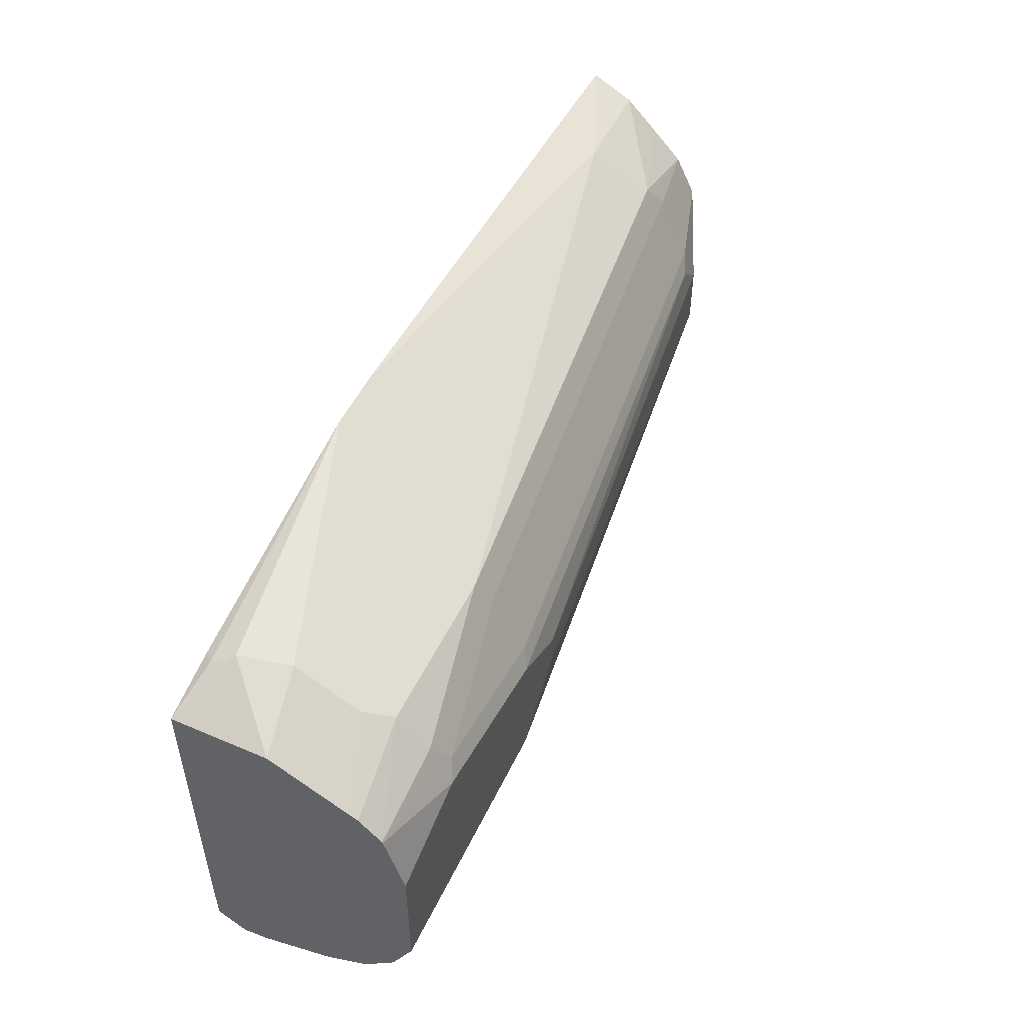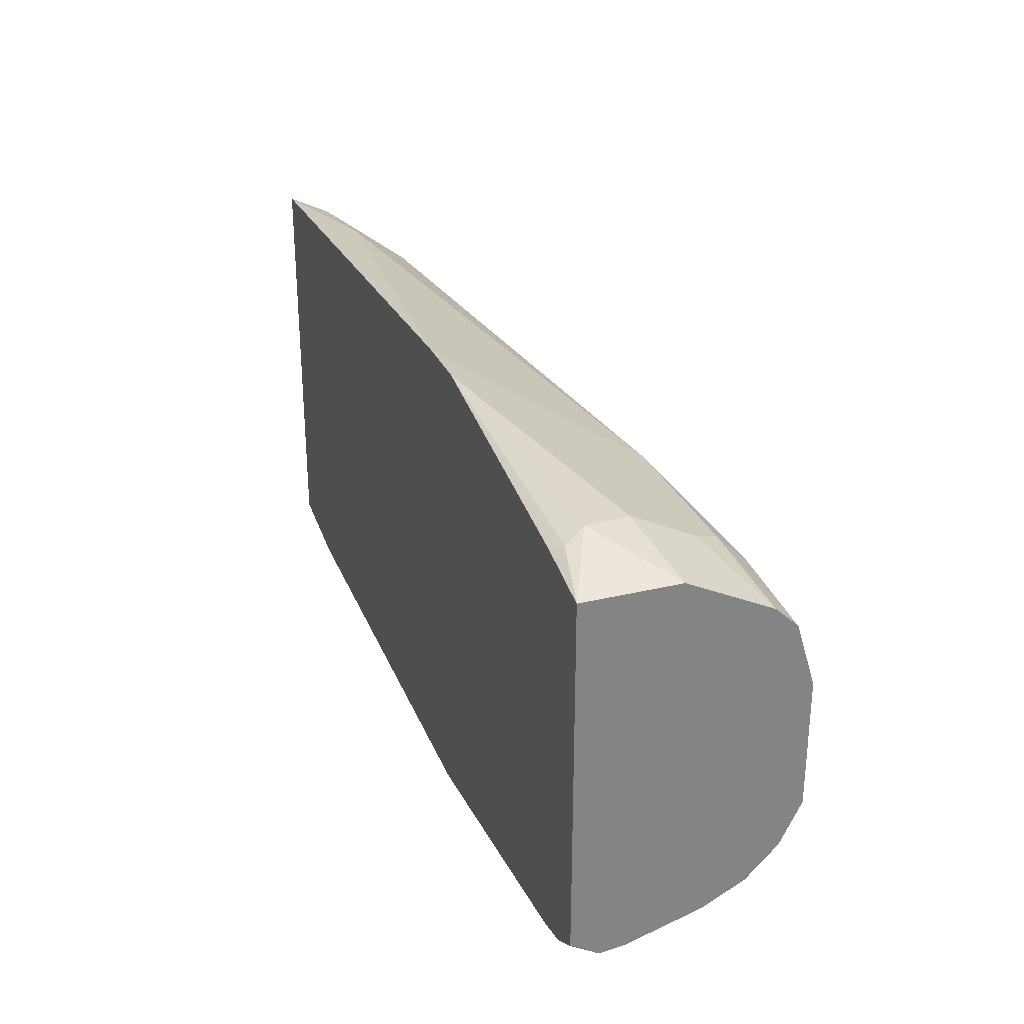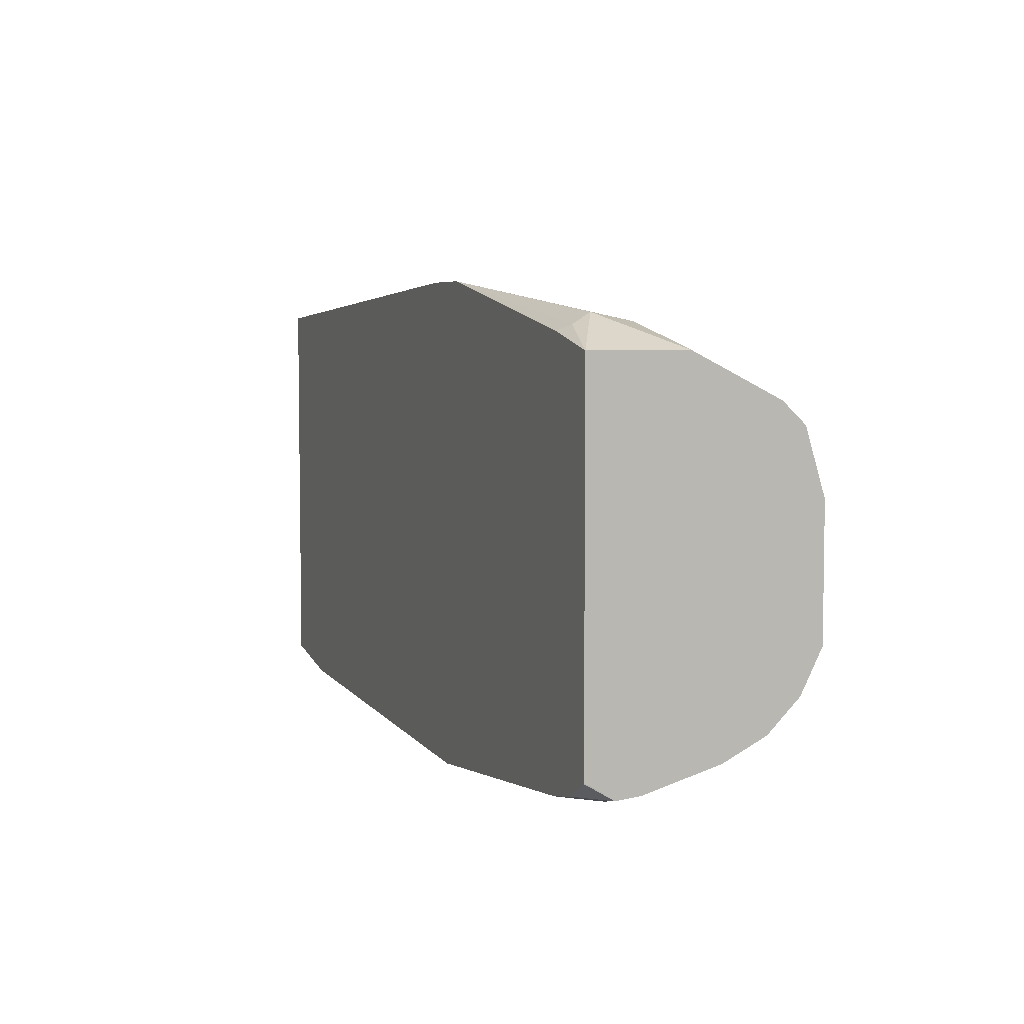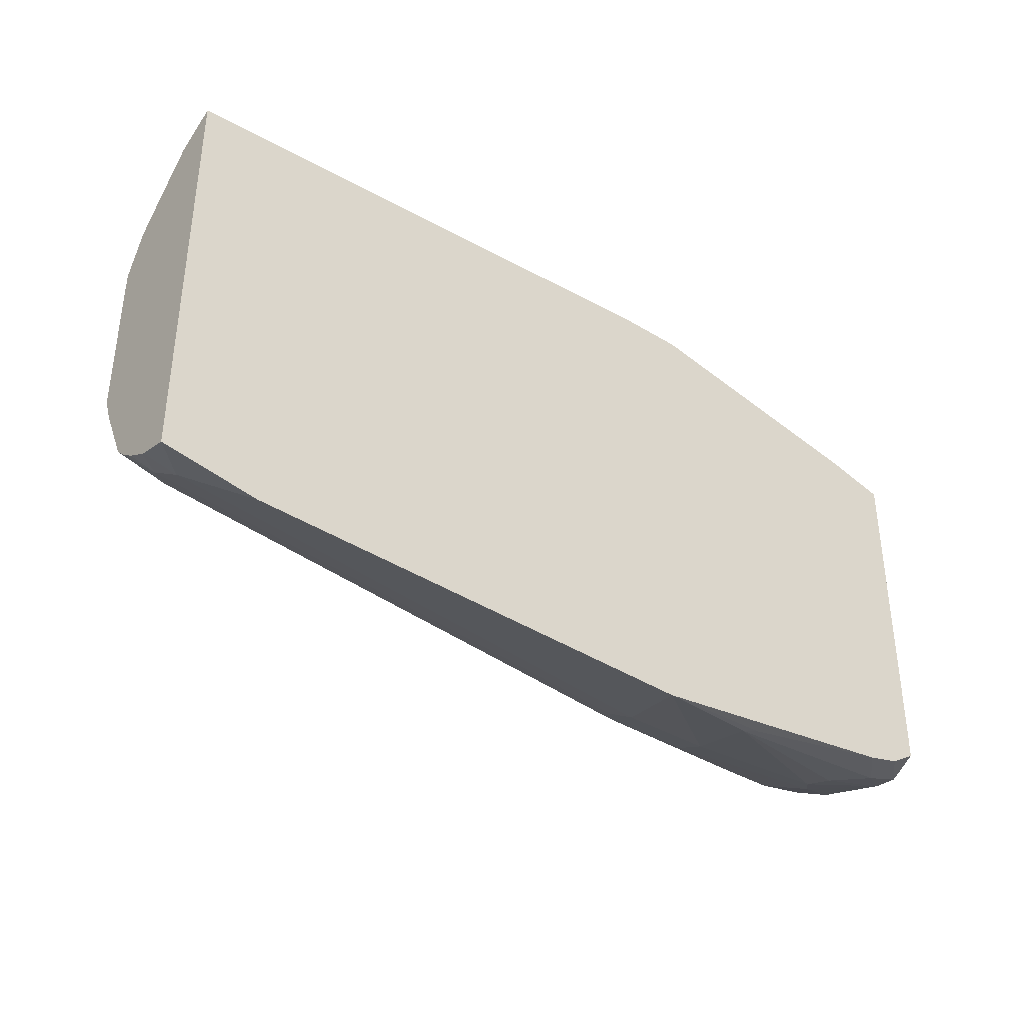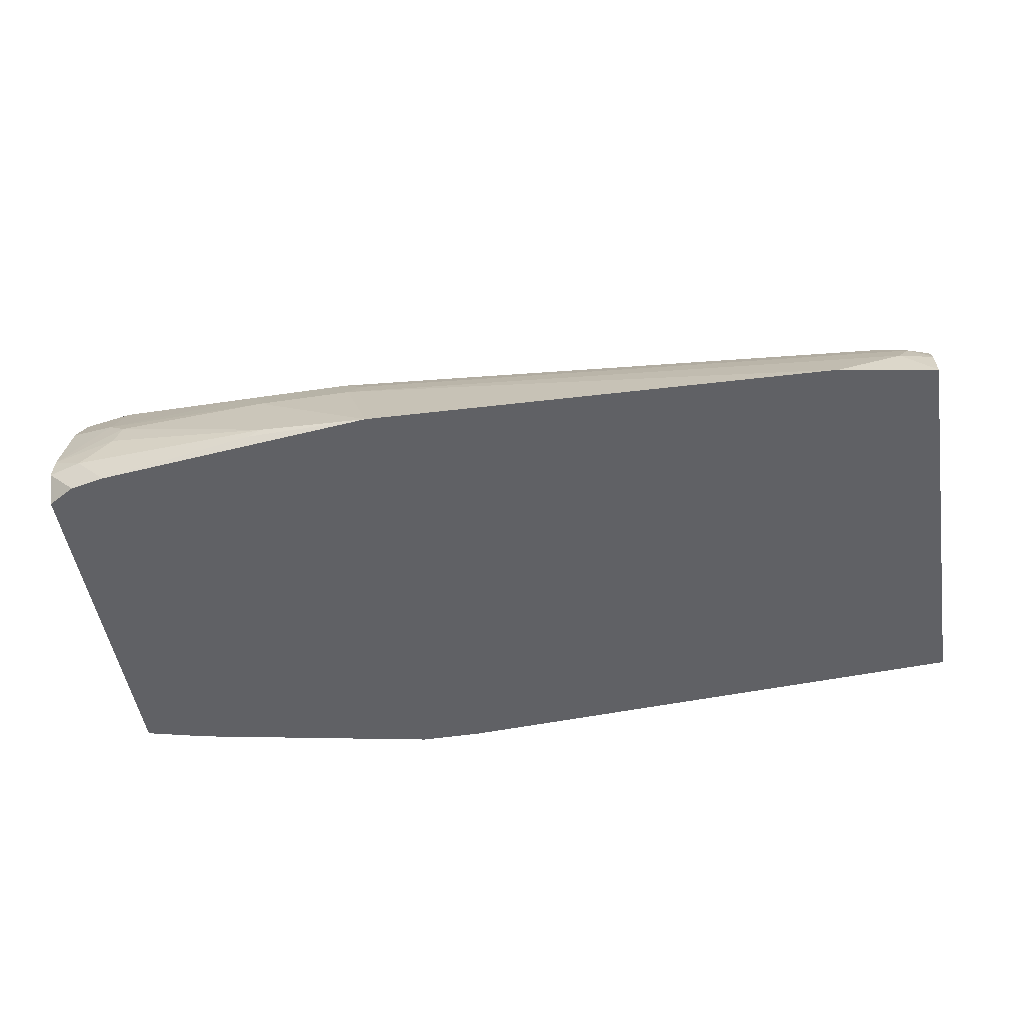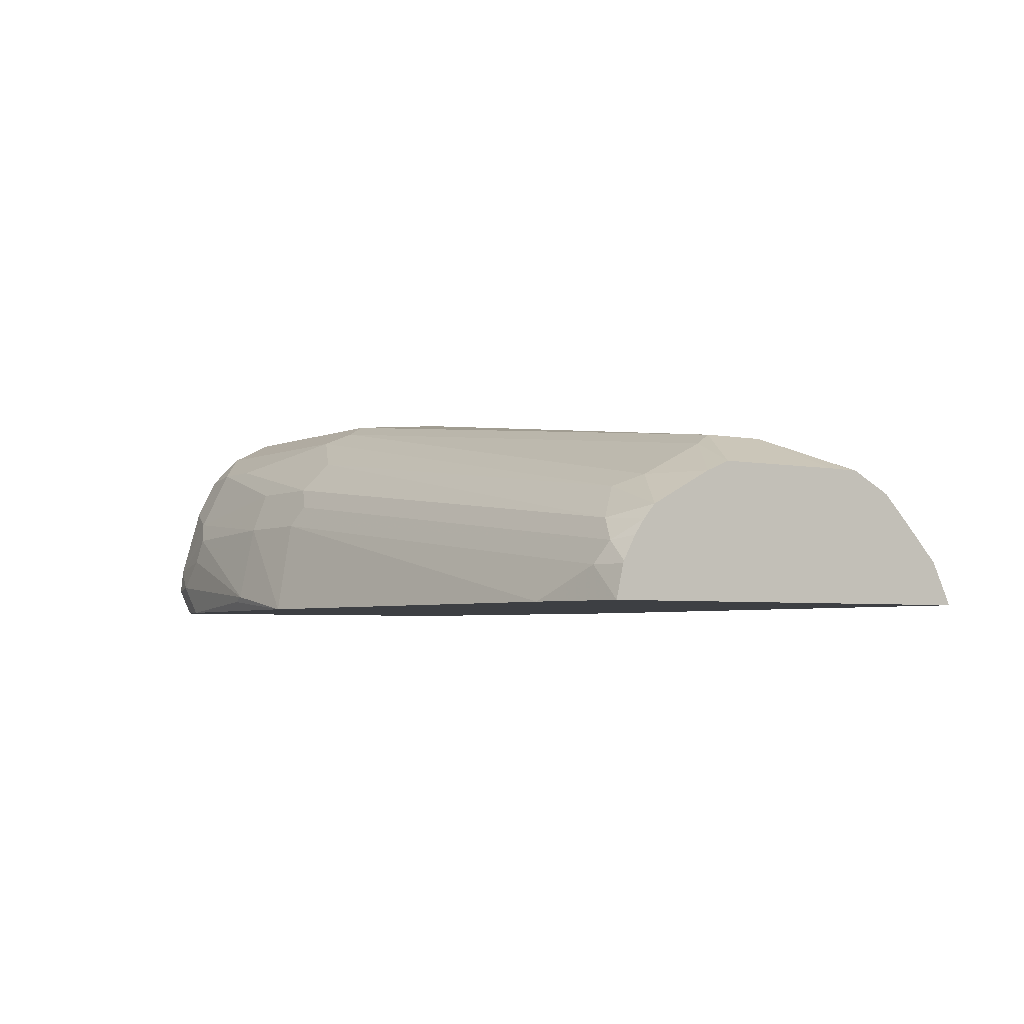
<metadata>
{"format":"obj","ext":"obj","renderer":"f3d","projection":"perspective","resolution":1024,"background":"white","views":[{"elev":51.1,"azim":115.0,"up":"+Z"},{"elev":28.7,"azim":70.2,"up":"+Z"},{"elev":5.3,"azim":69.3,"up":"+Z"},{"elev":-37.0,"azim":-38.1,"up":"+Z"},{"elev":-49.8,"azim":-170.7,"up":"+Y"},{"elev":-4.1,"azim":-124.3,"up":"+Y"}]}
</metadata>
<code>
v 8.177e-05 0.199 -0.139
v 0.01989 0.2586 -0.1193
v 0.07954 0.2586 -0.1193
v 0.06958 0.2089 -0.1343
v 0.07954 0.2056 -0.1326
v 0.1791 0.199 -0.1193
v -0.2983 0.199 -0.1292
v -0.3381 0.2188 -0.1193
v -0.3447 0.2321 -0.1127
v 0.01321 0.2719 -0.1127
v 0.02651 0.2851 -0.1061
v 0.08616 0.2851 -0.1061
v 0.1889 0.2686 -0.1094
v 0.1757 0.2553 -0.116
v 0.179 0.2387 -0.1193
v 0.1989 0.2188 -0.1193
v 0.2194 0.2166 -0.1143
v 0.2015 0.199 -0.1144
v -0.3588 0.199 -0.1193
v -0.3588 0.2188 -0.1148
v -0.3588 0.2203 -0.1142
v -0.3588 0.2344 -0.1066
v -0.3588 0.2434 -0.1003
v -0.3315 0.2453 -0.1061
v 0.02651 0.305 -0.0862
v 0.1541 0.3083 -0.08949
v 0.1889 0.3083 -0.08949
v 0.2194 0.2791 -0.09918
v 0.2194 0.2785 -0.09944
v 0.2194 0.2321 -0.1127
v 0.2194 0.217 -0.1143
v 0.2194 0.2162 -0.1141
v 0.2156 0.199 -0.106
v -0.3588 0.199 0.139
v -0.3588 0.252 -0.09282
v -0.3116 0.2652 -0.0862
v 0.0663 0.3249 -0.0663
v 0.2194 0.3249 -0.0663
v 0.2194 0.305 -0.0862
v 0.2194 0.2989 -0.08923
v 0.2194 0.2014 -0.1043
v 0.2193 0.199 -0.1038
v -0.358 0.199 0.1392
v -0.358 0.2255 0.126
v -0.3588 0.2118 0.1327
v -0.3588 0.2723 -0.05466
v -0.3249 0.2719 -0.07292
v 0.053 0.3315 -0.05303
v 0.2194 0.3379 -0.04034
v 0.2194 0.199 -0.06989
v -0.0199 0.199 0.1589
v -0.2884 0.2288 0.1343
v -0.2983 0.2652 0.1061
v -0.3588 0.2453 0.1061
v -0.3588 0.2251 0.1259
v -0.3588 0.2246 0.1262
v -0.3588 0.2785 -0.03976
v -0.3249 0.2918 -0.03314
v 0.05968 0.3382 -0.03976
v -0.3183 0.2984 -0.01986
v 0.2194 0.3382 -0.03976
v 0.2194 0.199 0.1193
v 0.01989 0.199 0.1589
v 0.03975 0.2387 0.1392
v 0.03975 0.252 0.1326
v 0.03975 0.2652 0.126
v 0.05968 0.305 0.1061
v -0.3083 0.2735 0.08949
v -0.3588 0.2653 0.08593
v 0.04972 0.3133 0.08949
v -0.3588 0.2785 0.03976
v 0.03975 0.3382 -0.01986
v -0.3183 0.2984 0.01986
v 0.01989 0.3382 2.868e-05
v 0.2194 0.3382 0.03976
v 0.2194 0.2586 0.1193
v 0.179 0.2188 0.1392
v 0.1857 0.2056 0.1326
v 0.1791 0.199 0.1293
v 0.1691 0.2487 0.1343
v 0.05968 0.2387 0.1392
v 0.06958 0.2487 0.1343
v 0.05968 0.2652 0.126
v 0.1591 0.305 0.1061
v 0.1591 0.3249 0.08619
v -0.3083 0.2934 0.0497
v -0.3588 0.2781 0.06038
v -0.3588 0.272 0.07269
v 0.1492 0.3332 0.0696
v 0.04972 0.3332 0.0497
v -0.3588 0.2782 0.05965
v -0.2983 0.2984 0.03976
v 0.01989 0.3382 0.01986
v 0.2194 0.3262 0.07899
v 0.1591 0.3382 0.05965
v 0.2194 0.259 0.1192
v 0.2194 0.2722 0.1125
v 0.2194 0.312 0.09264
v 0.1691 0.2884 0.1144
v 0.2194 0.3257 0.07975
v 0.1591 0.3315 0.07292
v 0.05968 0.3382 0.03976
f 53 69 54
f 53 68 69
f 52 67 53
f 51 81 64
f 51 66 67
f 51 65 66
f 51 64 65
f 53 67 70
f 51 67 52
f 53 70 68
f 59 95 75
f 57 73 60
f 57 60 58
f 59 72 74
f 59 74 93
f 59 93 102
f 59 102 95
f 59 75 61
f 51 63 81
f 59 60 72
f 60 73 93
f 57 71 73
f 49 59 61
f 36 47 48
f 48 58 60
f 60 93 74
f 32 42 33
f 34 43 44
f 34 44 45
f 35 46 47
f 35 47 36
f 36 48 37
f 37 48 49
f 37 49 38
f 41 50 42
f 43 51 52
f 43 52 44
f 44 53 54
f 44 54 55
f 44 55 56
f 44 56 45
f 44 52 53
f 46 57 58
f 46 58 47
f 47 58 48
f 48 59 49
f 48 60 59
f 60 74 72
f 85 100 94
f 62 77 78
f 75 95 94
f 76 96 80
f 76 80 77
f 80 97 98
f 80 98 99
f 80 99 84
f 80 84 83
f 84 99 98
f 84 98 100
f 84 100 85
f 32 41 42
f 85 94 101
f 85 101 89
f 86 92 87
f 86 90 92
f 89 101 95
f 89 95 102
f 89 102 90
f 90 102 92
f 92 102 93
f 94 95 101
f 73 92 93
f 73 87 92
f 73 91 87
f 71 91 73
f 62 78 79
f 63 79 78
f 63 78 77
f 63 77 80
f 63 80 81
f 64 81 80
f 64 80 82
f 64 82 65
f 65 82 66
f 66 82 80
f 62 76 77
f 66 80 83
f 66 84 67
f 67 84 85
f 67 85 70
f 68 86 87
f 68 87 88
f 68 88 69
f 68 70 90
f 68 90 86
f 70 85 89
f 70 89 90
f 66 83 84
f 27 39 40
f 80 96 97
f 26 38 27
f 4 14 15
f 4 15 16
f 4 16 6
f 4 6 5
f 6 16 17
f 6 17 18
f 7 19 8
f 8 19 20
f 8 20 9
f 9 20 21
f 9 21 22
f 9 22 23
f 9 23 24
f 9 24 10
f 10 24 11
f 11 25 26
f 11 26 27
f 11 27 12
f 11 24 25
f 12 27 13
f 13 27 40
f 3 14 4
f 3 13 14
f 3 12 13
f 2 12 3
f 27 38 39
f 1 2 3
f 1 3 4
f 1 5 6
f 1 6 18
f 1 18 33
f 1 33 42
f 1 42 50
f 1 50 62
f 1 62 79
f 13 40 28
f 1 79 63
f 1 51 43
f 1 43 34
f 1 34 19
f 1 19 7
f 1 7 2
f 2 7 8
f 2 8 9
f 2 9 10
f 2 10 11
f 2 11 12
f 1 63 51
f 13 28 29
f 1 4 5
f 13 30 14
f 19 45 56
f 19 56 55
f 19 55 54
f 19 54 69
f 19 69 88
f 19 88 87
f 19 87 91
f 19 91 71
f 19 71 57
f 19 57 46
f 19 46 35
f 19 35 23
f 19 23 22
f 19 22 21
f 19 21 20
f 23 35 24
f 24 35 36
f 24 36 25
f 25 36 37
f 26 37 38
f 13 29 30
f 19 34 45
f 18 32 33
f 25 37 26
f 17 41 32
f 15 30 16
f 17 32 18
f 14 30 15
f 16 31 17
f 17 31 30
f 17 30 29
f 17 29 28
f 17 28 40
f 17 40 39
f 17 39 38
f 17 38 49
f 16 30 31
f 17 61 75
f 17 49 61
f 17 62 50
f 17 50 41
f 17 96 76
f 17 76 62
f 17 98 97
f 17 100 98
f 17 94 100
f 17 75 94
f 17 97 96

</code>
